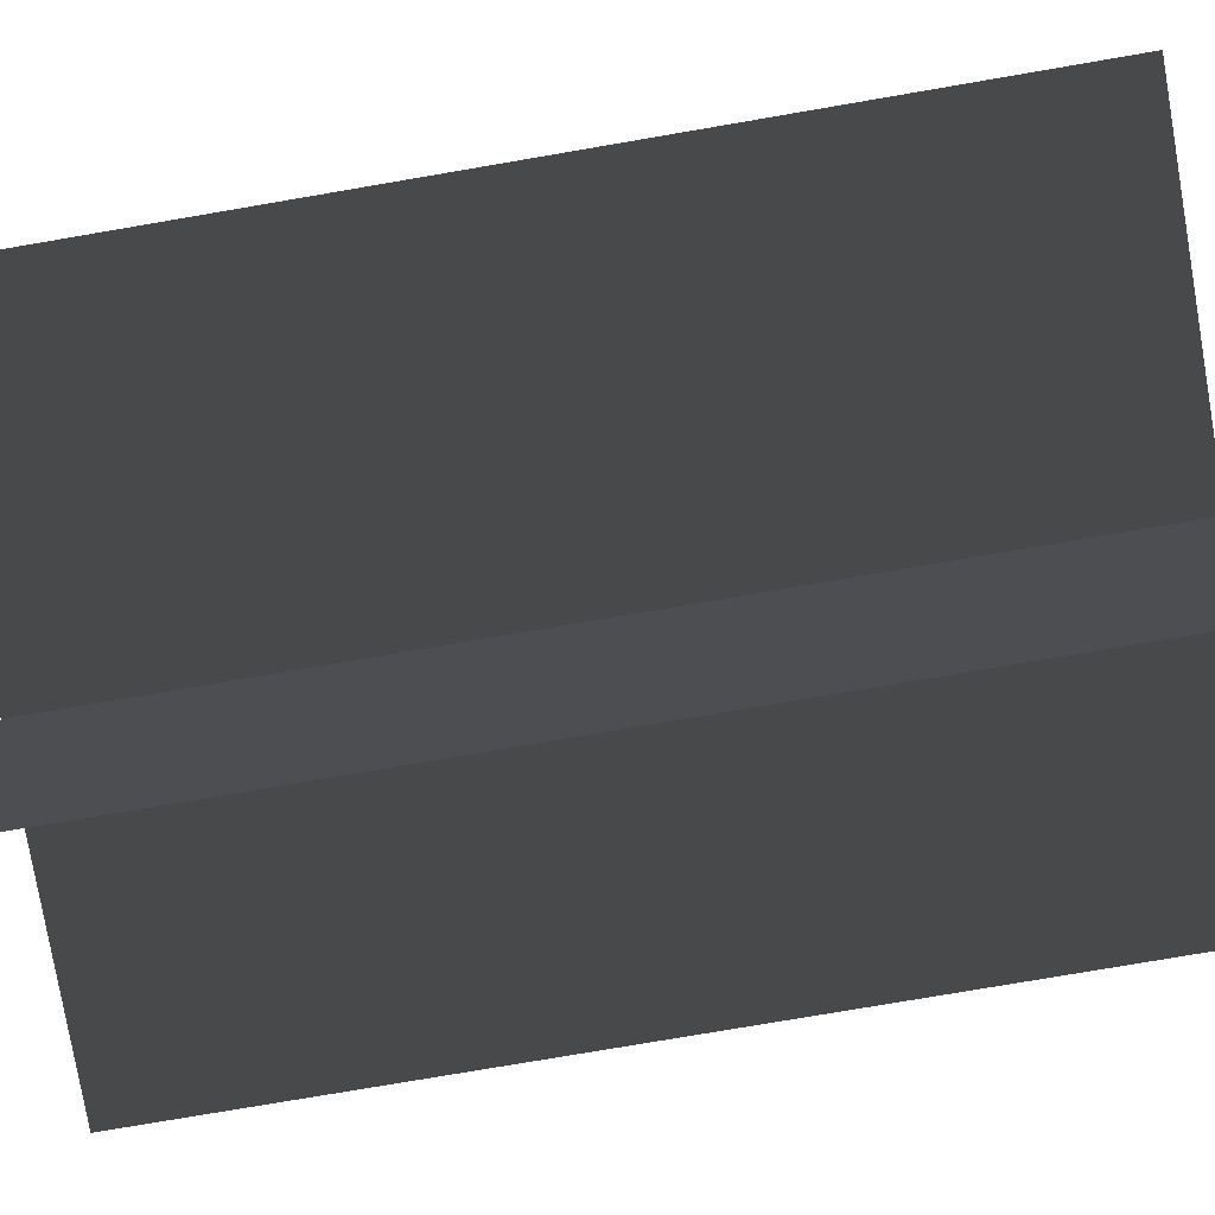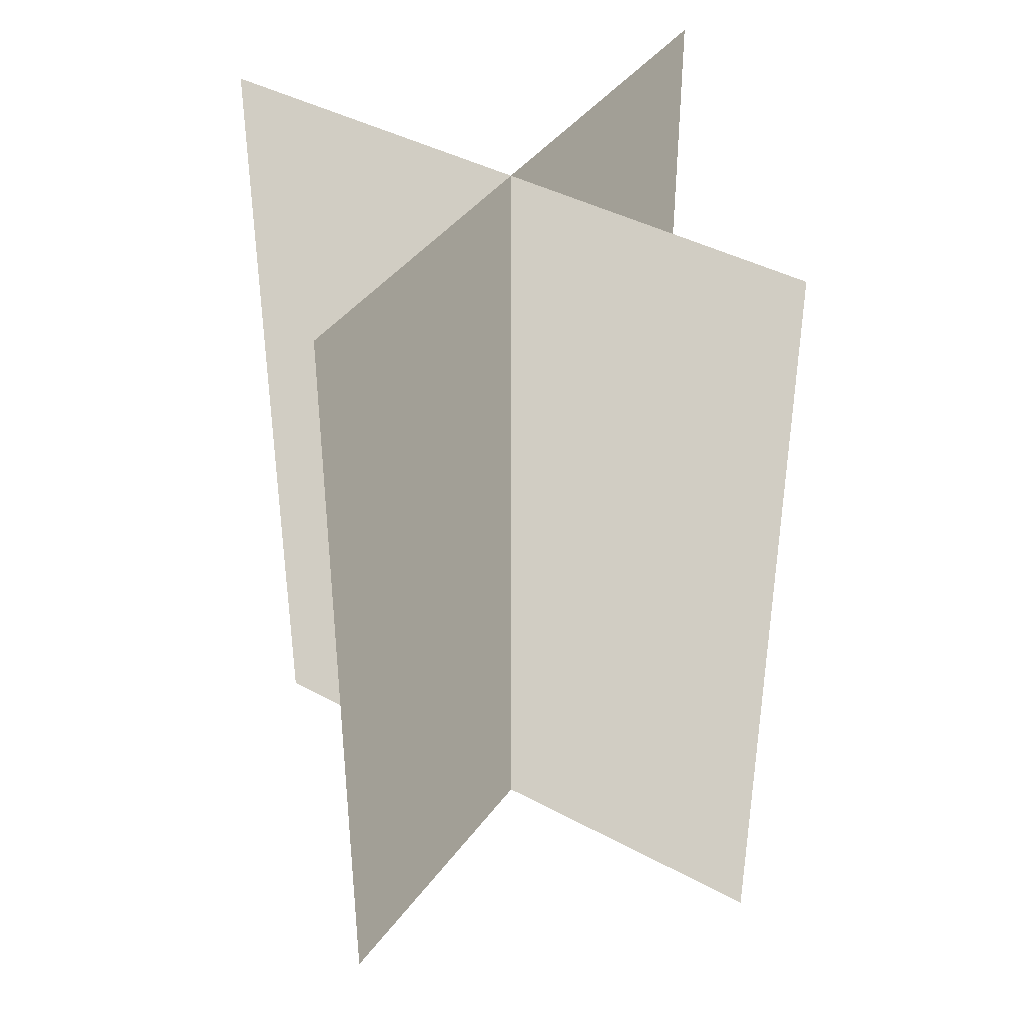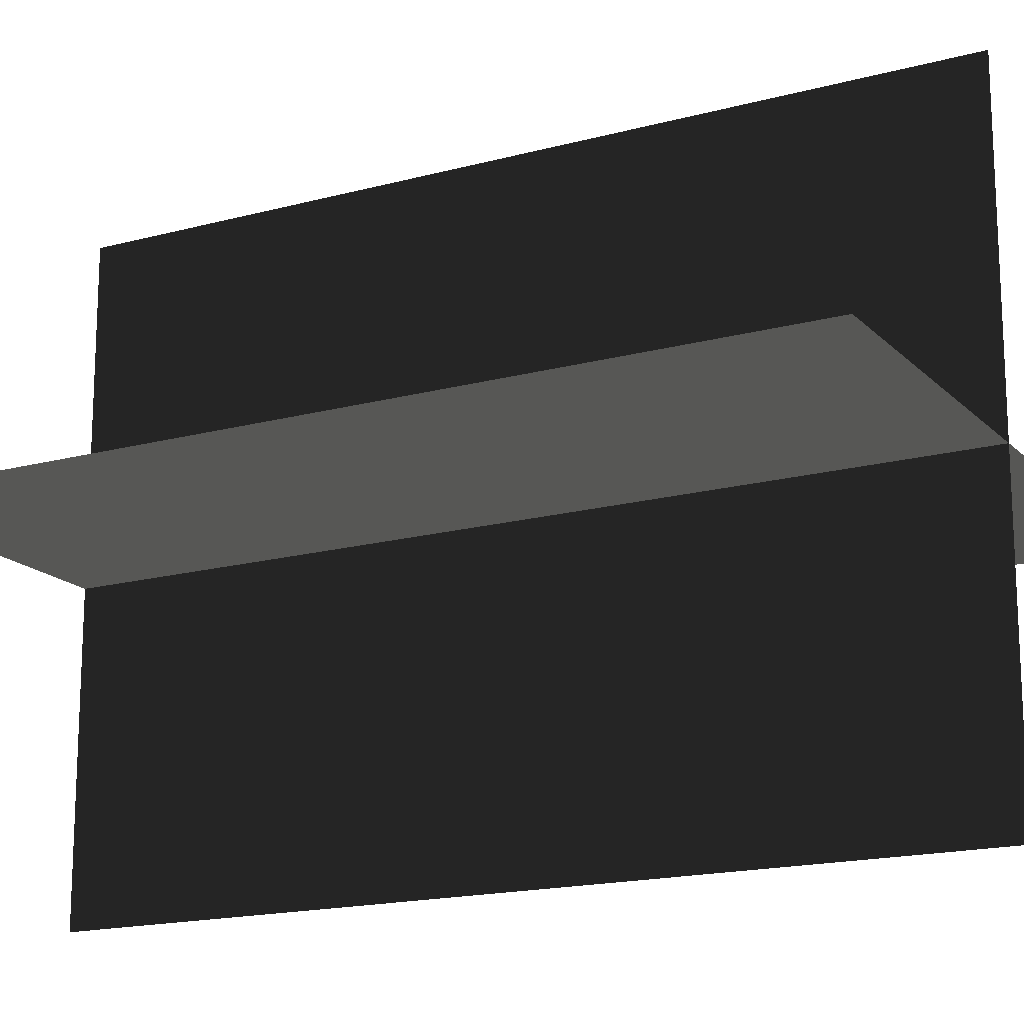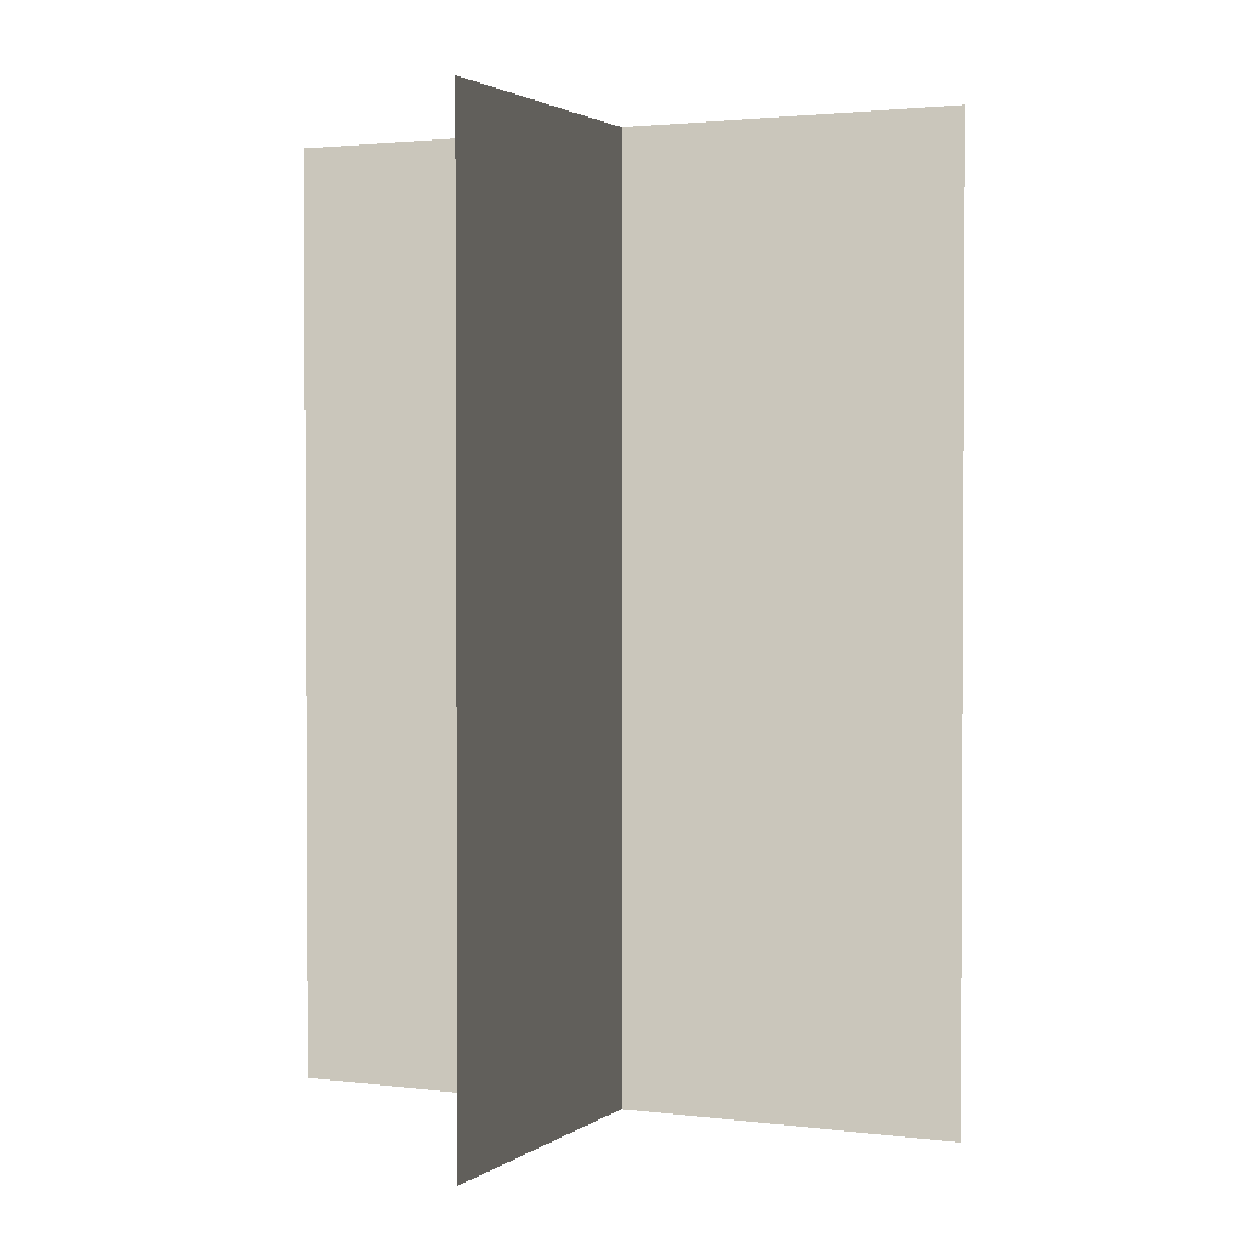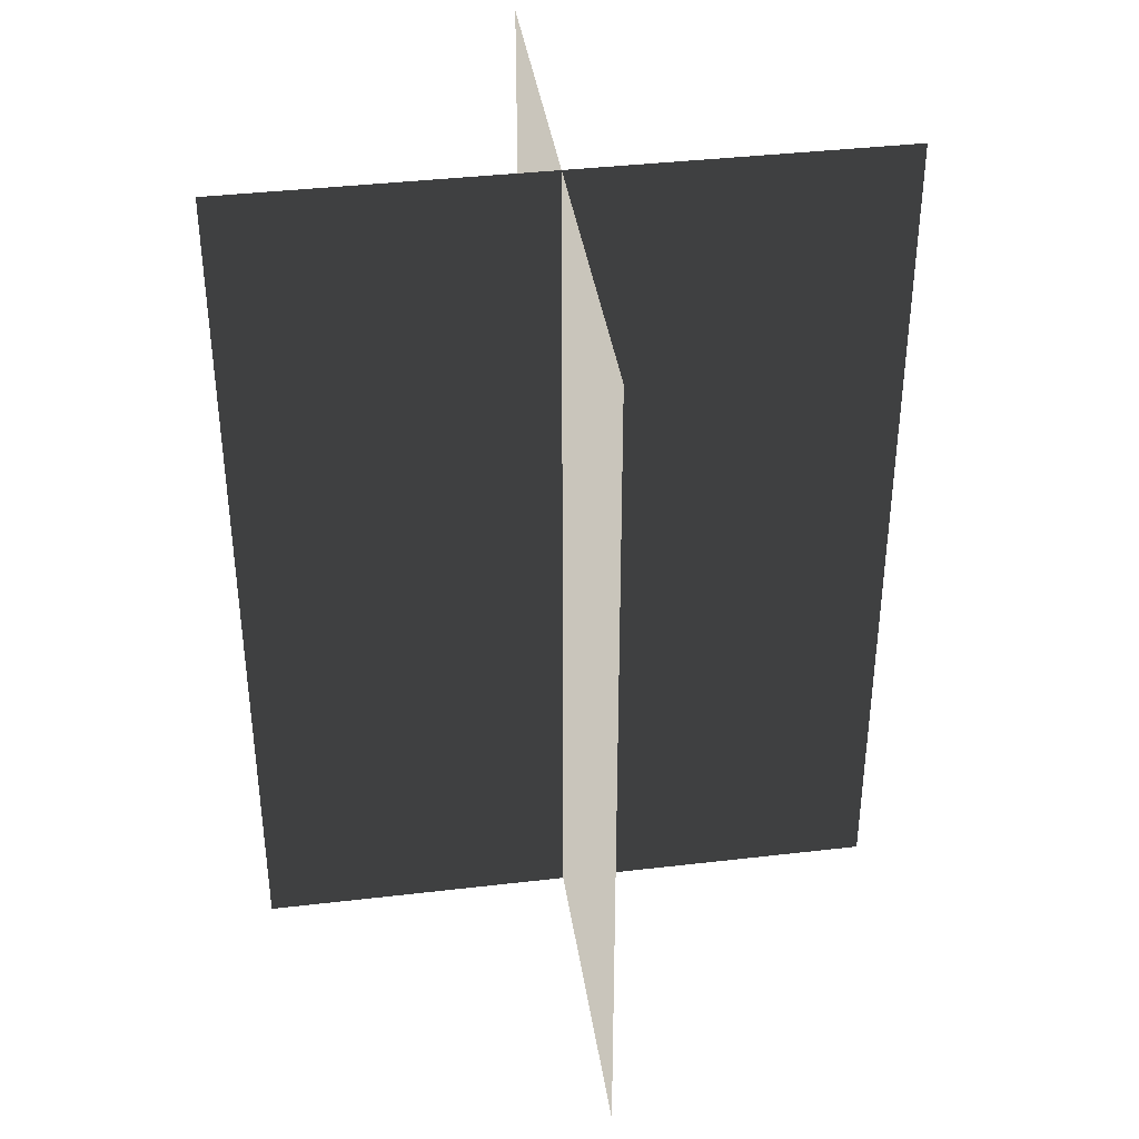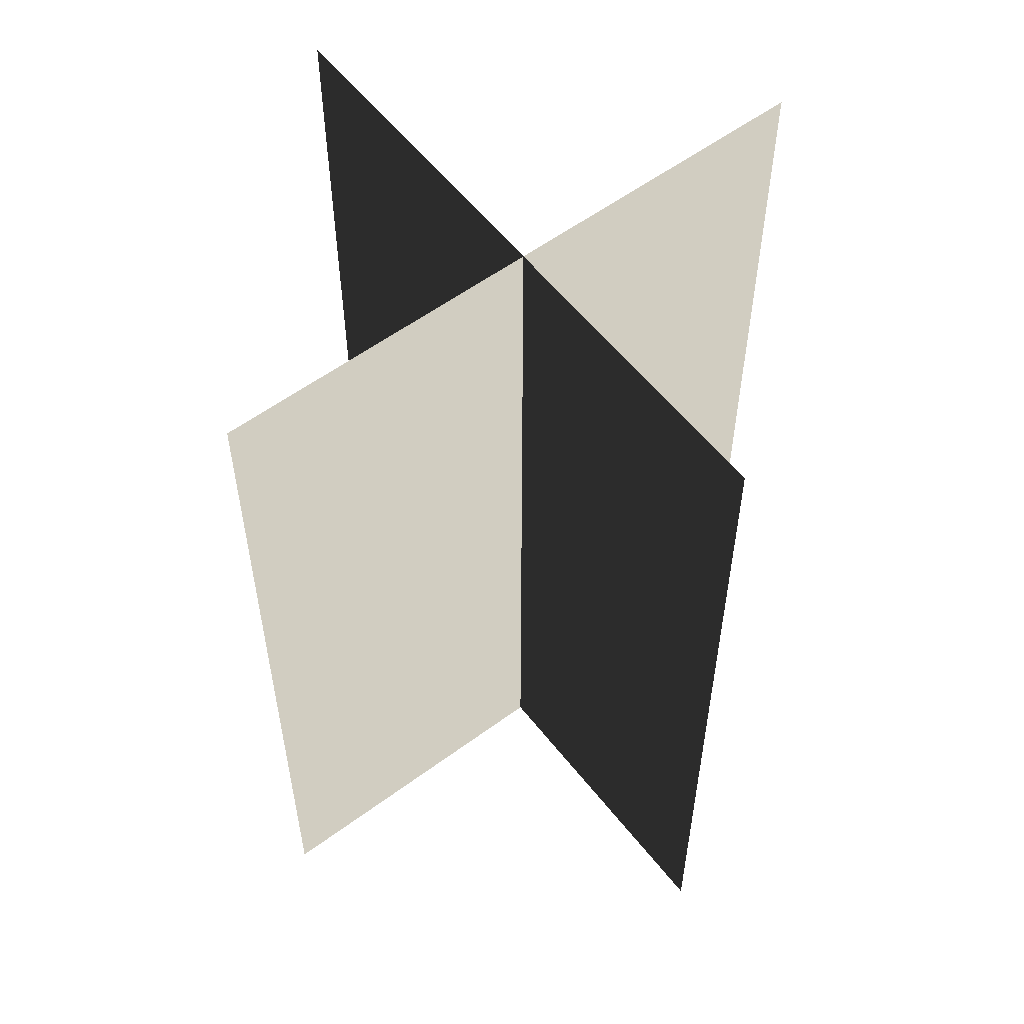
<metadata>
{"format":"obj","ext":"obj","renderer":"f3d","projection":"perspective","resolution":1024,"background":"white","views":[{"elev":-77.2,"azim":-80.3,"up":"+Y"},{"elev":41.4,"azim":33.2,"up":"+Z"},{"elev":-17.0,"azim":118.6,"up":"+Y"},{"elev":2.1,"azim":24.7,"up":"+Z"},{"elev":38.7,"azim":171.6,"up":"+Z"},{"elev":56.8,"azim":-37.6,"up":"+Z"}]}
</metadata>
<code>
v 0.005386 0.1548 1.91e-06
v 0.005386 0.1548 0.4323
v 0.005386 -0.1631 1.867e-06
v 0.005386 -0.1631 0.4323
v -0.1562 -0.009192 1.888e-06
v -0.1562 -0.009192 0.4323
v 0.1617 -0.009193 1.888e-06
v 0.1617 -0.009193 0.4323
g Palm_Tree_23311_227
f 1 3 2
f 2 3 4
f 5 7 6
f 6 7 8

</code>
